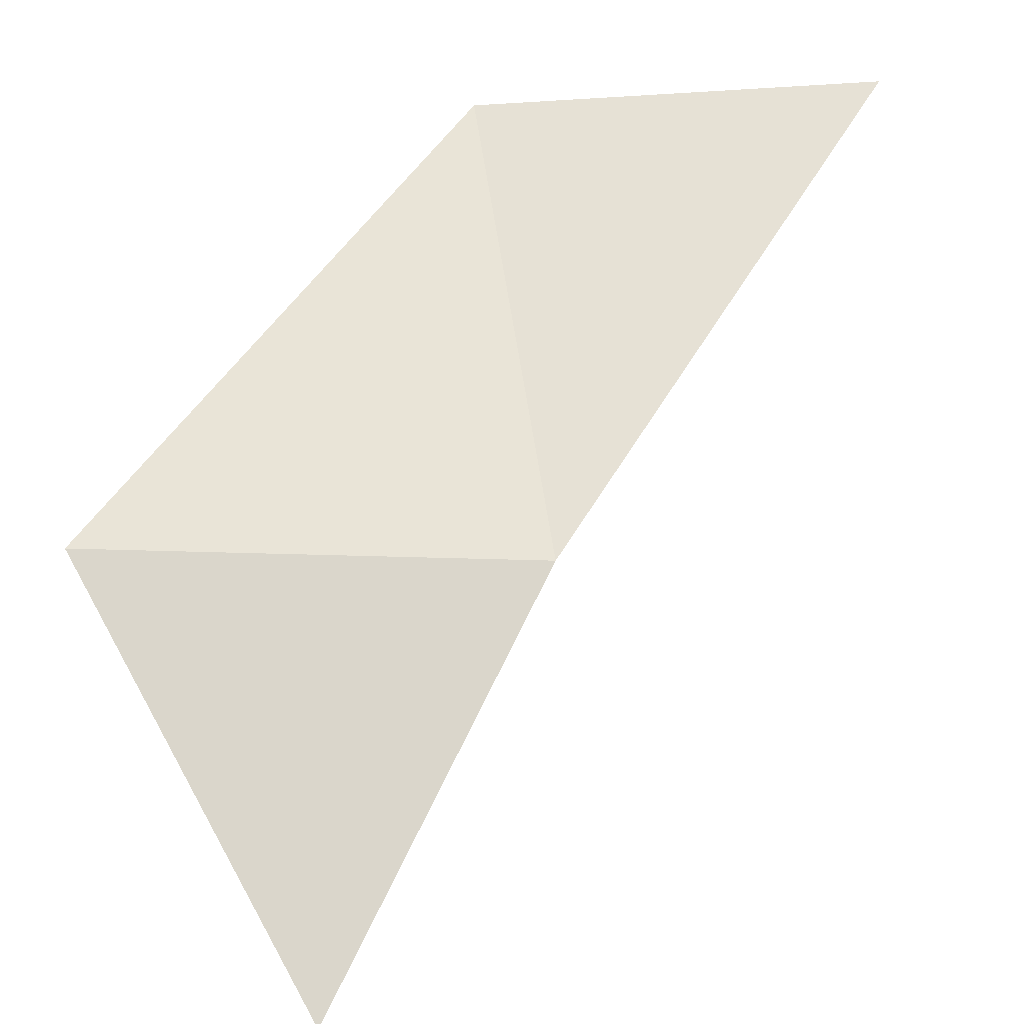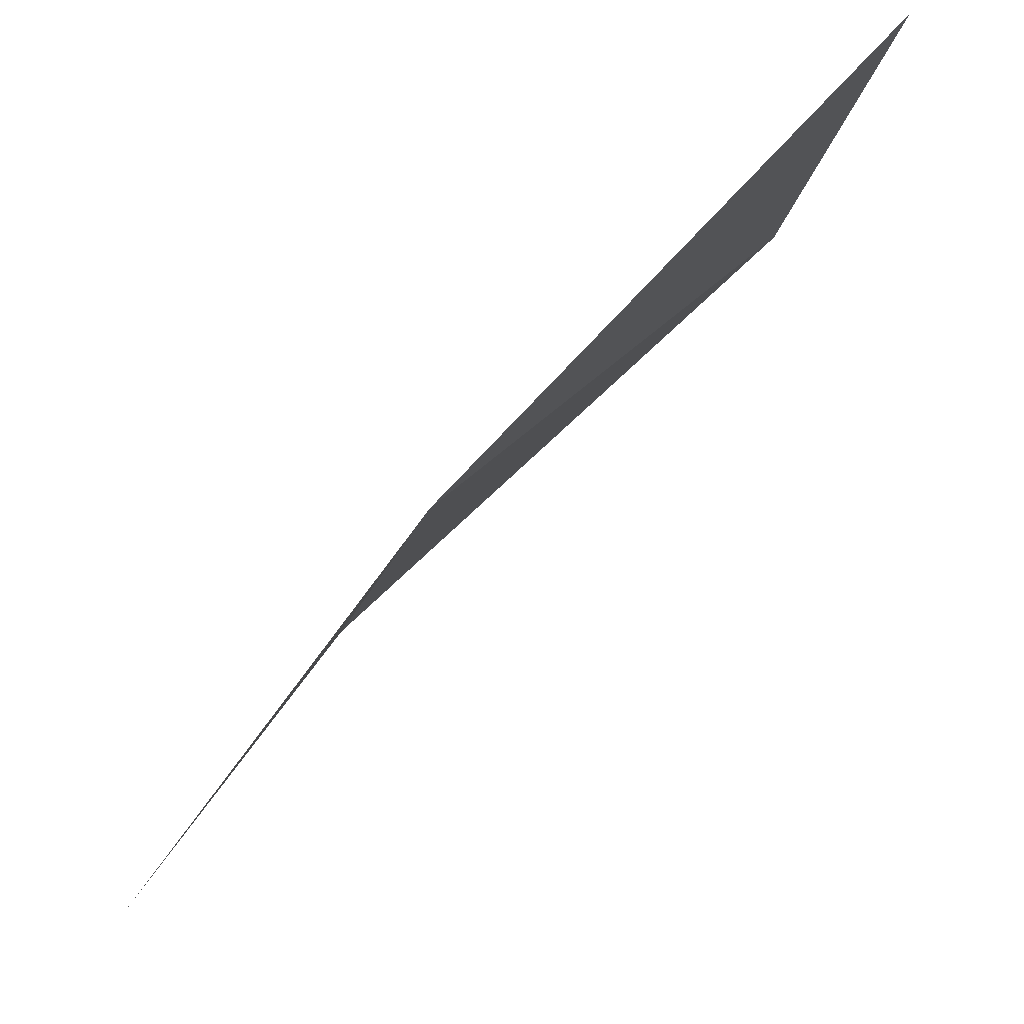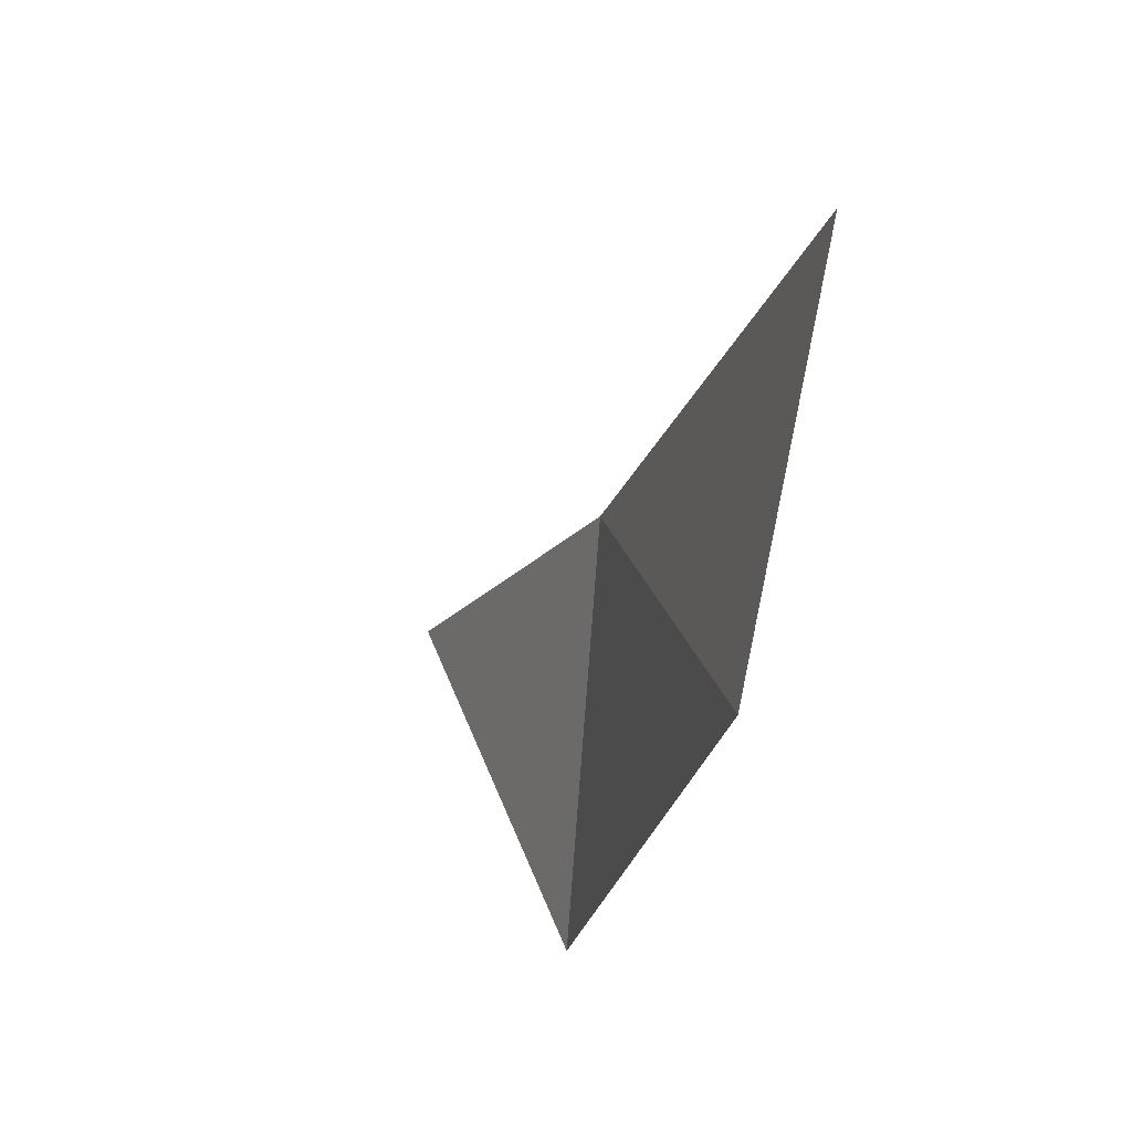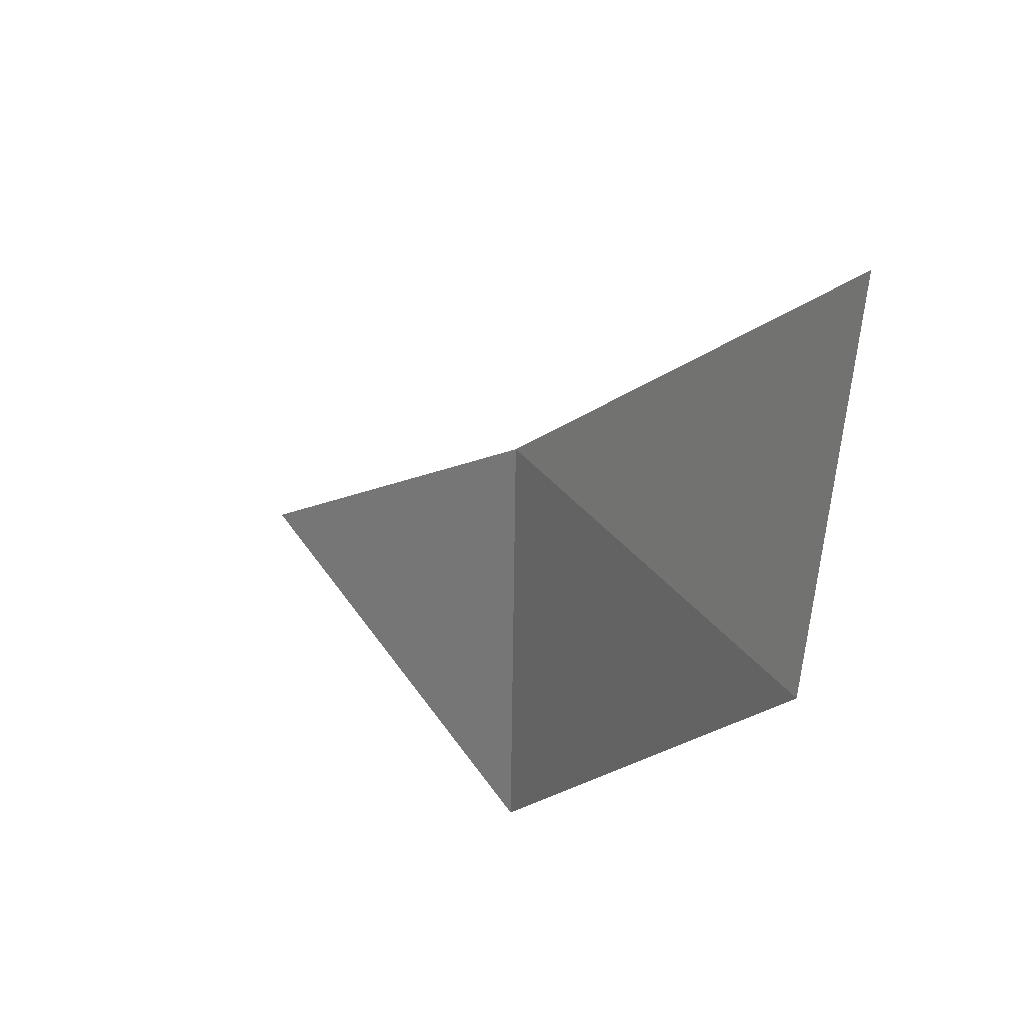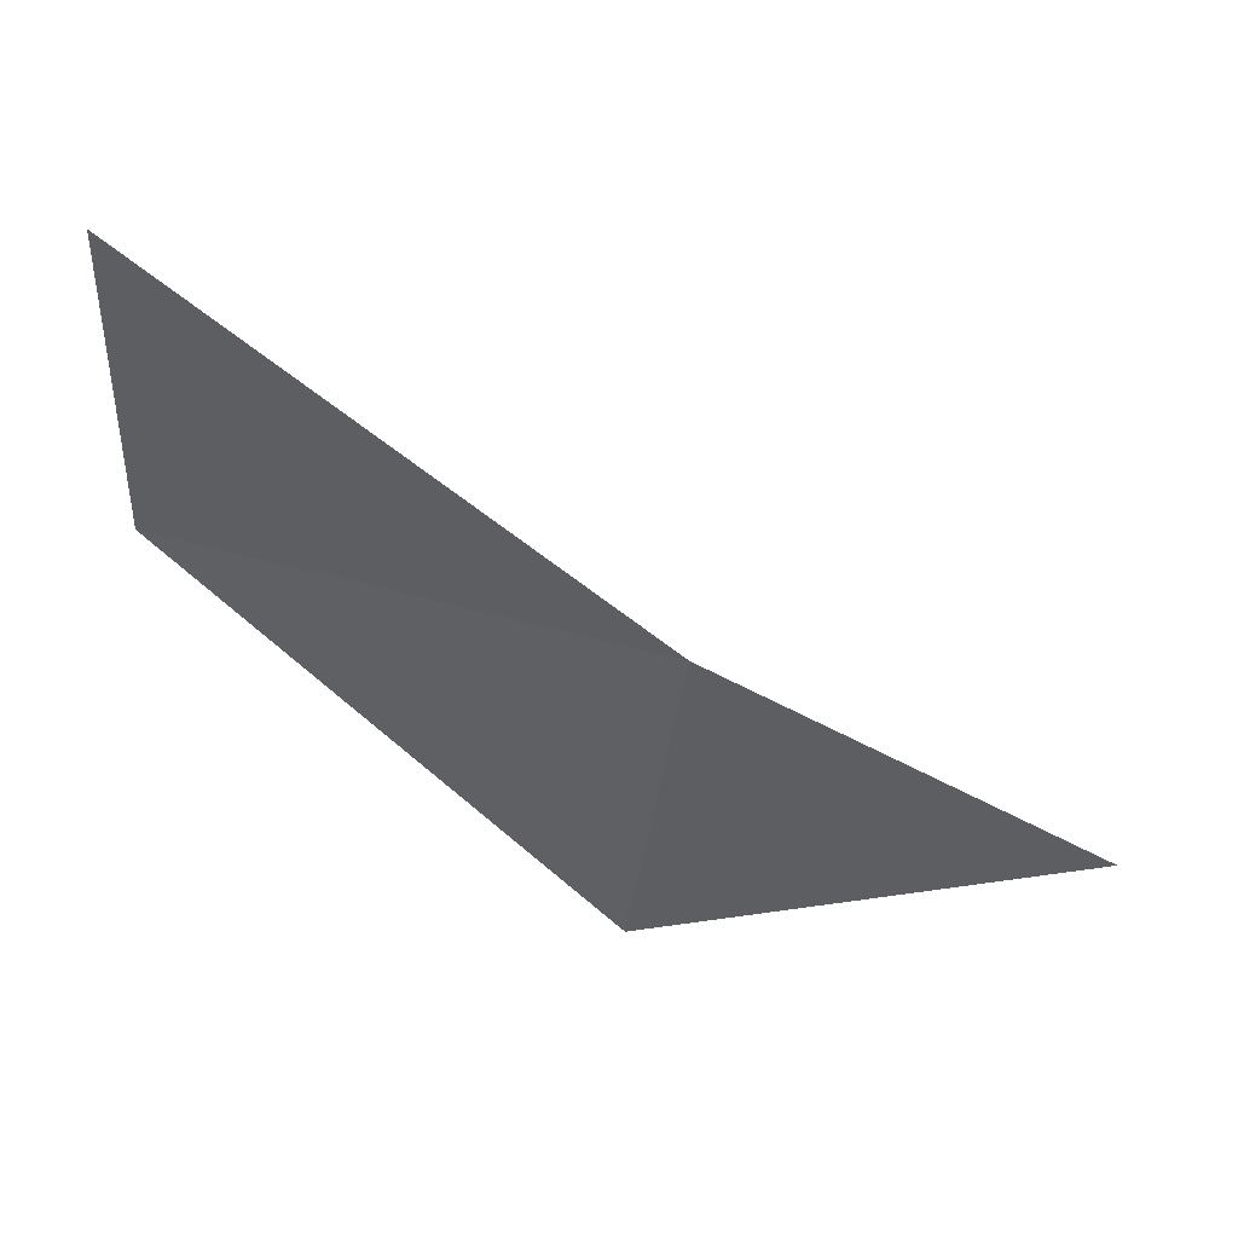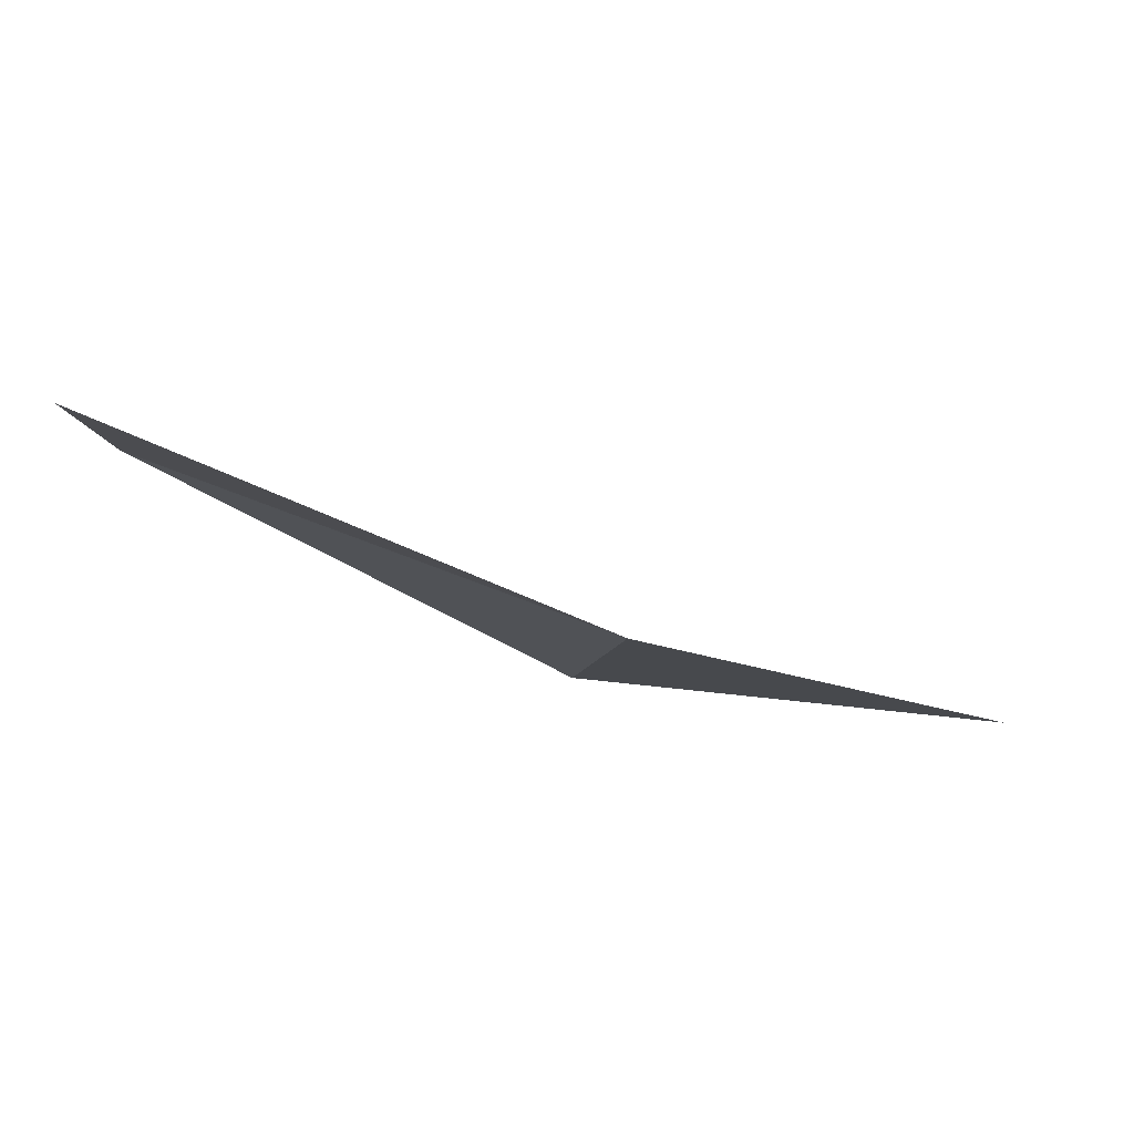
<metadata>
{"format":"obj","ext":"obj","renderer":"f3d","projection":"perspective","resolution":1024,"background":"white","views":[{"elev":18.6,"azim":-102.2,"up":"+Y"},{"elev":-19.8,"azim":-25.4,"up":"+Y"},{"elev":19.5,"azim":121.5,"up":"+Z"},{"elev":32.4,"azim":103.2,"up":"+Z"},{"elev":43.4,"azim":-118.4,"up":"+Z"},{"elev":73.4,"azim":-116.1,"up":"+Z"}]}
</metadata>
<code>
v 0.04615 0.05044 0.002961
v 0.0455 0.04969 0.001989
v 0.04531 0.04965 0.002956
v 0.04488 0.04889 0.002394
v 0.04593 0.05049 0.003832
v 0.04474 0.04877 0.002943
v 0.04483 0.04866 0.001729
v 0.04506 0.04969 0.003665
f 1 2 3
f 4 3 2
f 1 3 5

</code>
